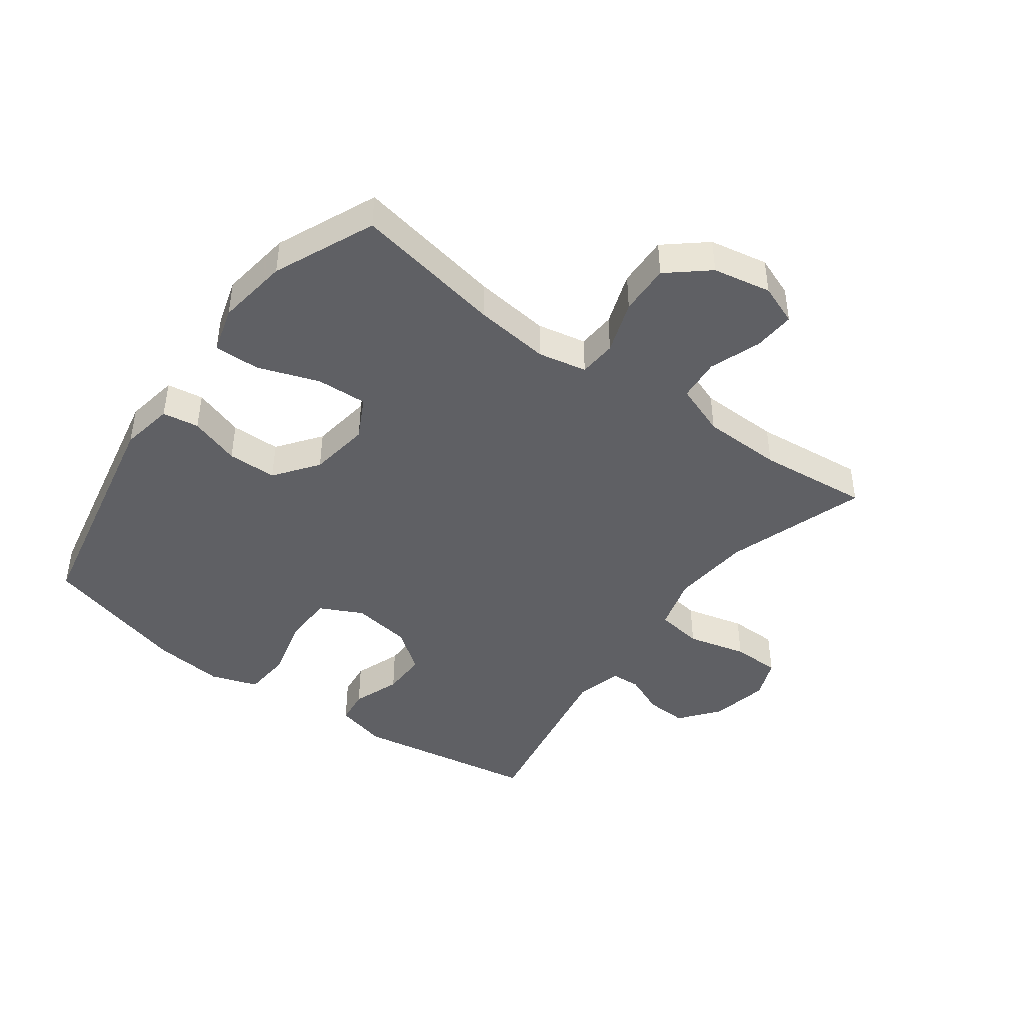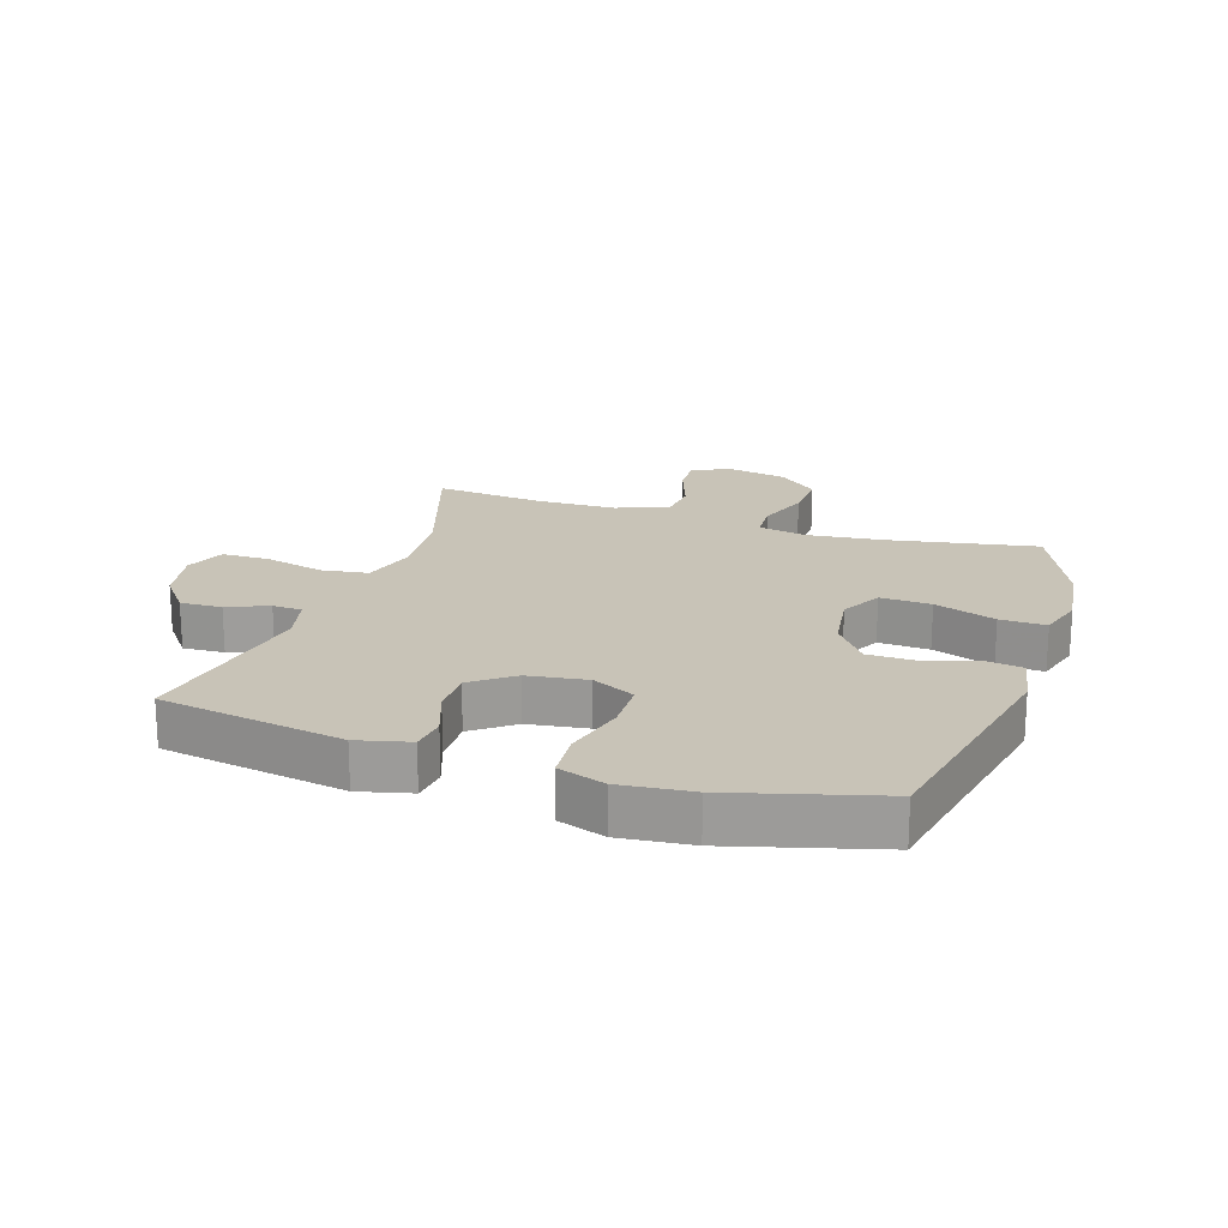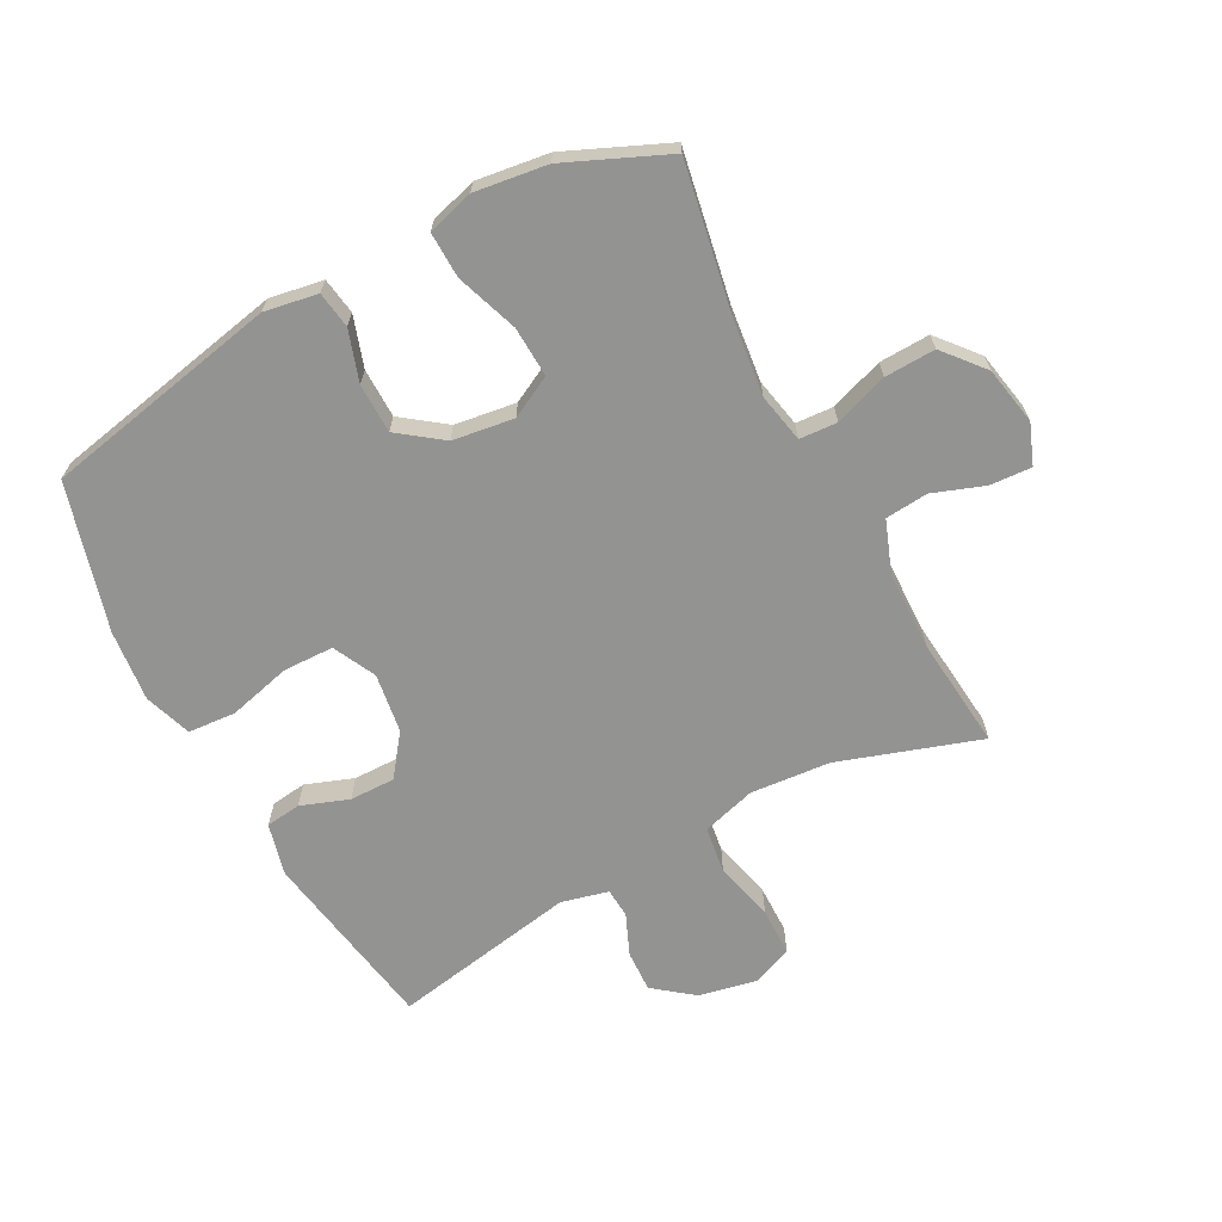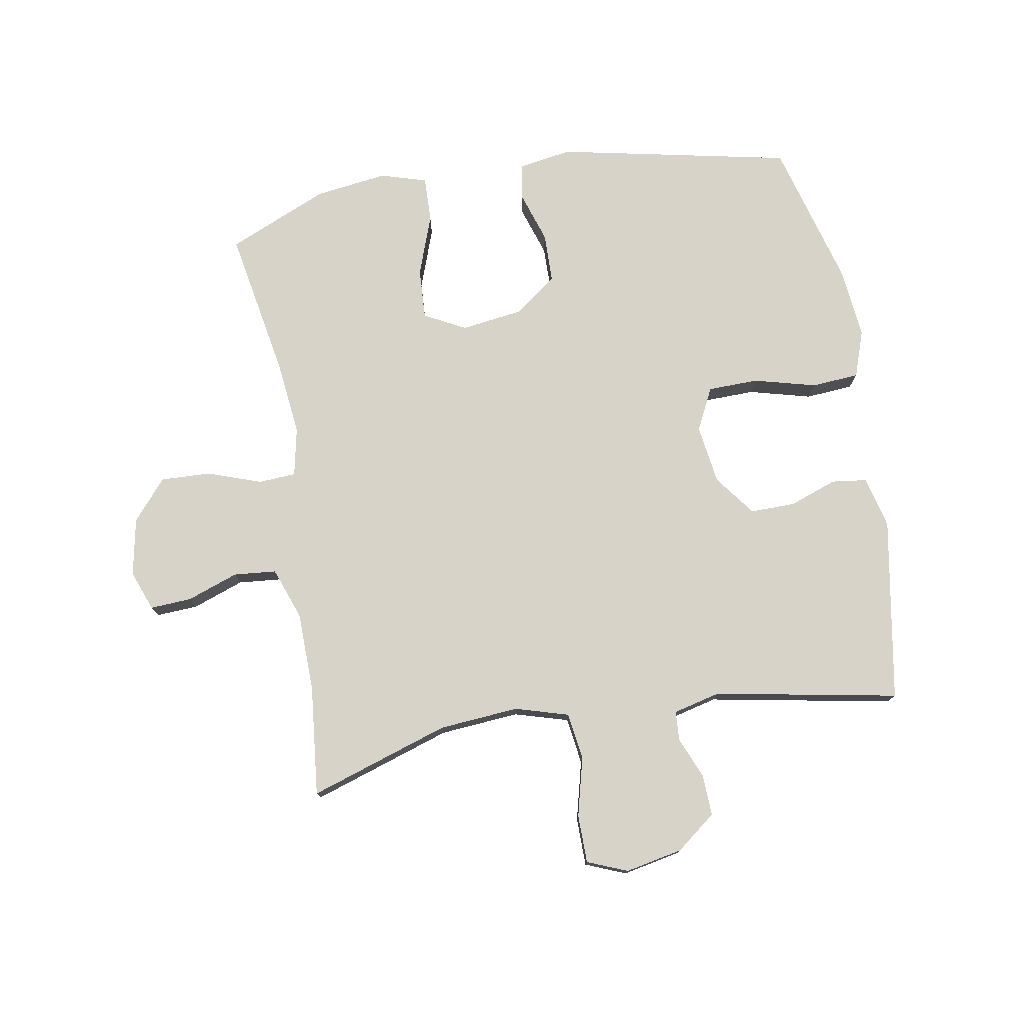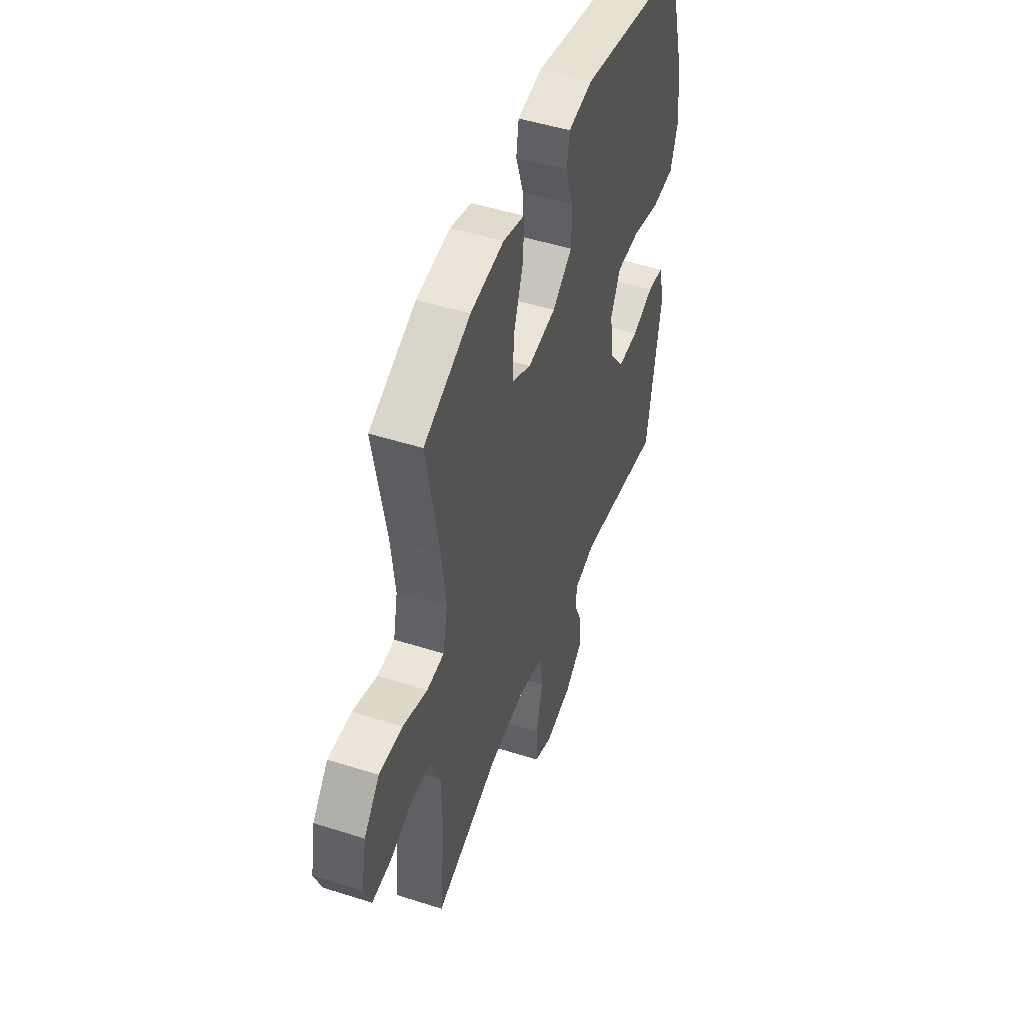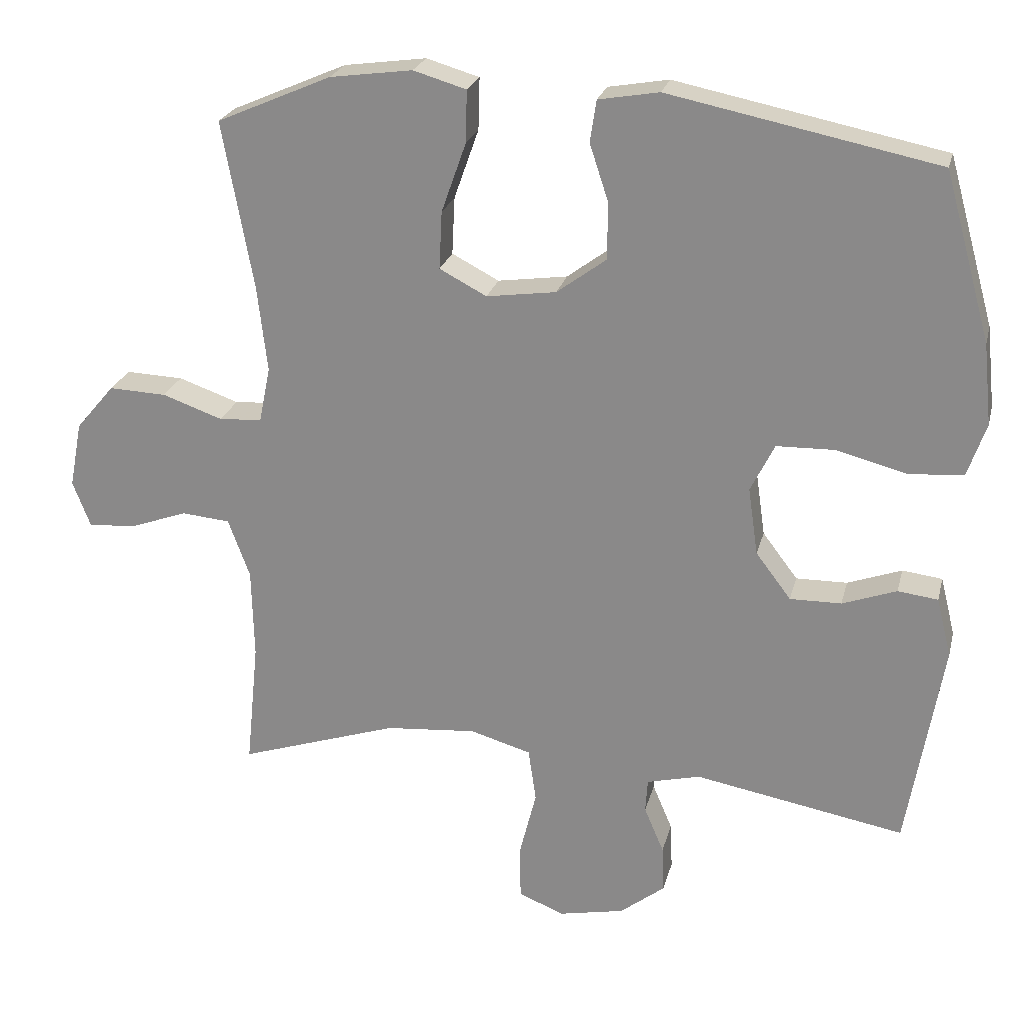
<metadata>
{"format":"obj","ext":"obj","renderer":"f3d","projection":"perspective","resolution":1024,"background":"white","views":[{"elev":-44.0,"azim":53.7,"up":"+Y"},{"elev":19.7,"azim":-71.8,"up":"+Y"},{"elev":-66.7,"azim":28.0,"up":"+Y"},{"elev":76.7,"azim":170.4,"up":"+Y"},{"elev":48.6,"azim":109.6,"up":"+Z"},{"elev":23.8,"azim":-166.5,"up":"+Z"}]}
</metadata>
<code>
v -0.5 0.07 0.5
v -0.119 0.07 0.577
v -0.033 0.07 0.562
v -0.024 0.07 0.503
v -0.051 0.07 0.421
v -0.05 0.07 0.341
v 0.02 0.07 0.289
v 0.119 0.07 0.275
v 0.186 0.07 0.31
v 0.182 0.07 0.392
v 0.147 0.07 0.491
v 0.145 0.07 0.565
v 0.22 0.07 0.587
v 0.337 0.07 0.571
v 0.5 0.07 0.5
v 0.456 0.07 0.26
v 0.442 0.07 0.138
v 0.458 0.07 0.059
v 0.519 0.07 0.055
v 0.605 0.07 0.085
v 0.687 0.07 0.088
v 0.742 0.07 0.023
v 0.76 0.07 -0.071
v 0.735 0.07 -0.136
v 0.668 0.07 -0.132
v 0.585 0.07 -0.102
v 0.516 0.07 -0.108
v 0.485 0.07 -0.192
v 0.482 0.07 -0.321
v 0.5 0.07 -0.5
v 0.273 0.07 -0.425
v 0.144 0.07 -0.414
v 0.057 0.07 -0.439
v 0.046 0.07 -0.515
v 0.07 0.07 -0.611
v 0.069 0.07 -0.689
v 0.004 0.07 -0.715
v -0.089 0.07 -0.696
v -0.153 0.07 -0.646
v -0.15 0.07 -0.579
v -0.122 0.07 -0.513
v -0.125 0.07 -0.465
v -0.201 0.07 -0.446
v -0.5 0.07 -0.5
v -0.55 0.07 -0.203
v -0.529 0.07 -0.119
v -0.472 0.07 -0.112
v -0.395 0.07 -0.14
v -0.322 0.07 -0.141
v -0.272 0.07 -0.075
v -0.258 0.07 0.021
v -0.292 0.07 0.09
v -0.374 0.07 0.092
v -0.475 0.07 0.066
v -0.552 0.07 0.072
v -0.578 0.07 0.148
v -0.566 0.07 0.263
v -0.5 0 0.5
v -0.119 0 0.577
v -0.033 0 0.562
v -0.024 0 0.503
v -0.051 0 0.421
v -0.05 0 0.341
v 0.02 0 0.289
v 0.119 0 0.275
v 0.186 0 0.31
v 0.182 0 0.392
v 0.147 0 0.491
v 0.145 0 0.565
v 0.22 0 0.587
v 0.337 0 0.571
v 0.5 0 0.5
v 0.456 0 0.26
v 0.442 0 0.138
v 0.458 0 0.059
v 0.519 0 0.055
v 0.605 0 0.085
v 0.687 0 0.088
v 0.742 0 0.023
v 0.76 0 -0.071
v 0.735 0 -0.136
v 0.668 0 -0.132
v 0.585 0 -0.102
v 0.516 0 -0.108
v 0.485 0 -0.192
v 0.482 0 -0.321
v 0.5 0 -0.5
v 0.273 0 -0.425
v 0.144 0 -0.414
v 0.057 0 -0.439
v 0.046 0 -0.515
v 0.07 0 -0.611
v 0.069 0 -0.689
v 0.004 0 -0.715
v -0.089 0 -0.696
v -0.153 0 -0.646
v -0.15 0 -0.579
v -0.122 0 -0.513
v -0.125 0 -0.465
v -0.201 0 -0.446
v -0.5 0 -0.5
v -0.55 0 -0.203
v -0.529 0 -0.119
v -0.472 0 -0.112
v -0.395 0 -0.14
v -0.322 0 -0.141
v -0.272 0 -0.075
v -0.258 0 0.021
v -0.292 0 0.09
v -0.374 0 0.092
v -0.475 0 0.066
v -0.552 0 0.072
v -0.578 0 0.148
v -0.566 0 0.263
f 53 54 55 56
f 52 53 56 57
f 45 46 47 48
f 43 44 45 48
f 42 43 48 49
f 38 39 40 41
f 38 41 42
f 37 38 42
f 34 35 36 37
f 33 34 37 42
f 32 33 42 49
f 29 30 31
f 28 29 31 32
f 27 28 32 49
f 23 24 25 26
f 19 20 21 22
f 18 19 22 23
f 13 14 15 16
f 13 16 17
f 10 11 12 13
f 9 10 13 17
f 8 9 17 18
f 2 3 4 5
f 2 5 6
f 52 57 1 2
f 51 52 2 6
f 50 51 6 7
f 18 23 26 27
f 18 27 49 50
f 7 8 18 50
f 113 112 111 110
f 114 113 110 109
f 105 104 103 102
f 105 102 101 100
f 106 105 100 99
f 98 97 96 95
f 99 98 95
f 99 95 94
f 94 93 92 91
f 99 94 91 90
f 106 99 90 89
f 88 87 86
f 89 88 86 85
f 106 89 85 84
f 83 82 81 80
f 79 78 77 76
f 80 79 76 75
f 73 72 71 70
f 74 73 70
f 70 69 68 67
f 74 70 67 66
f 75 74 66 65
f 62 61 60 59
f 63 62 59
f 59 58 114 109
f 63 59 109 108
f 64 63 108 107
f 84 83 80 75
f 107 106 84 75
f 107 75 65 64
f 1 58 59 2
f 2 59 60 3
f 3 60 61 4
f 4 61 62 5
f 5 62 63 6
f 6 63 64 7
f 7 64 65 8
f 8 65 66 9
f 9 66 67 10
f 10 67 68 11
f 11 68 69 12
f 12 69 70 13
f 13 70 71 14
f 14 71 72 15
f 15 72 73 16
f 16 73 74 17
f 17 74 75 18
f 18 75 76 19
f 19 76 77 20
f 20 77 78 21
f 21 78 79 22
f 22 79 80 23
f 23 80 81 24
f 24 81 82 25
f 25 82 83 26
f 26 83 84 27
f 27 84 85 28
f 28 85 86 29
f 29 86 87 30
f 30 87 88 31
f 31 88 89 32
f 32 89 90 33
f 33 90 91 34
f 34 91 92 35
f 35 92 93 36
f 36 93 94 37
f 37 94 95 38
f 38 95 96 39
f 39 96 97 40
f 40 97 98 41
f 41 98 99 42
f 42 99 100 43
f 43 100 101 44
f 44 101 102 45
f 45 102 103 46
f 46 103 104 47
f 47 104 105 48
f 48 105 106 49
f 49 106 107 50
f 50 107 108 51
f 51 108 109 52
f 52 109 110 53
f 53 110 111 54
f 54 111 112 55
f 55 112 113 56
f 56 113 114 57
f 57 114 58 1

</code>
